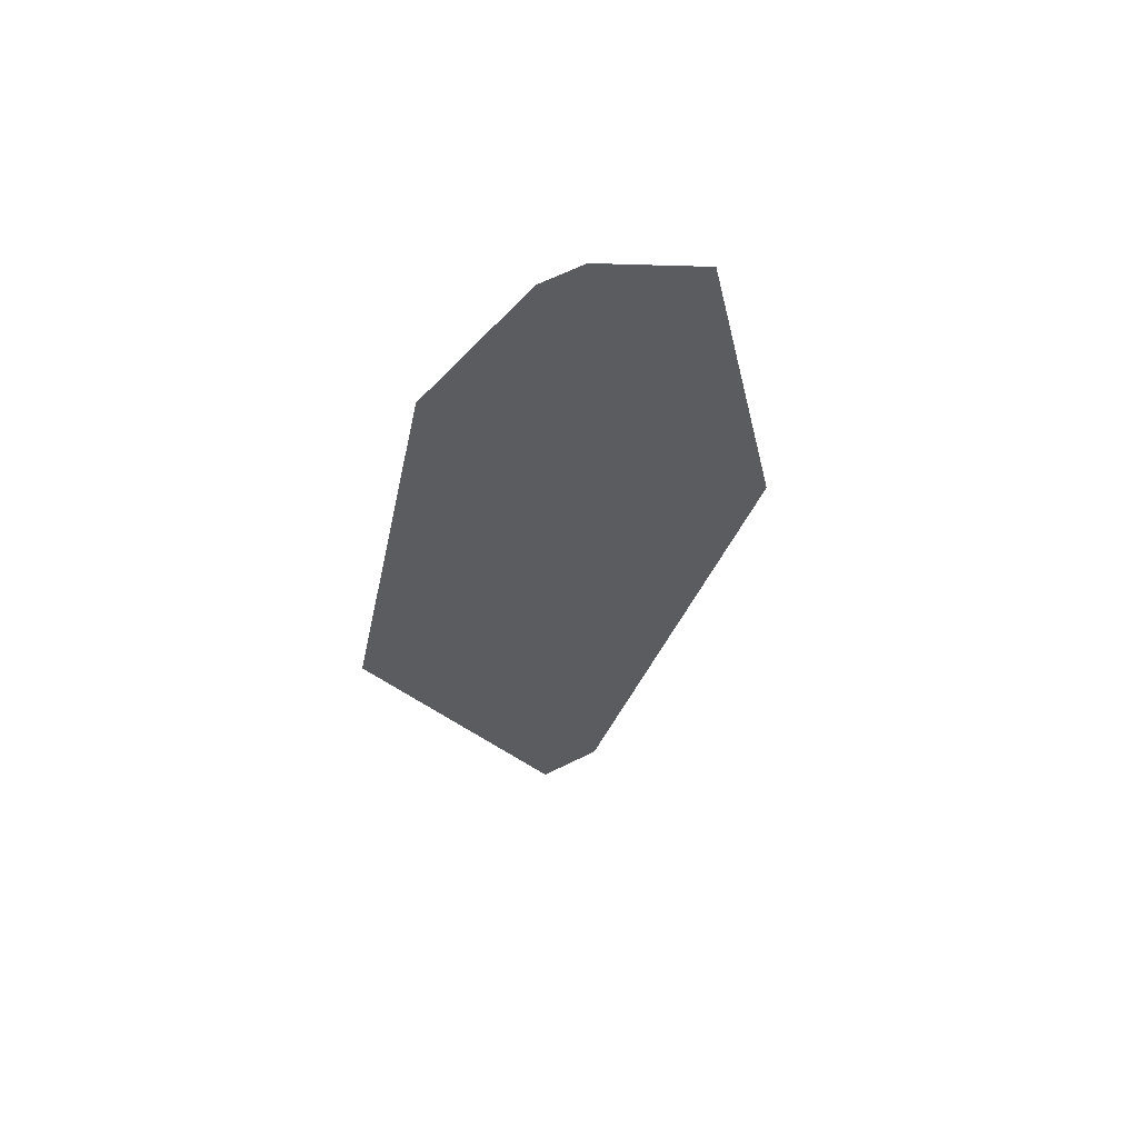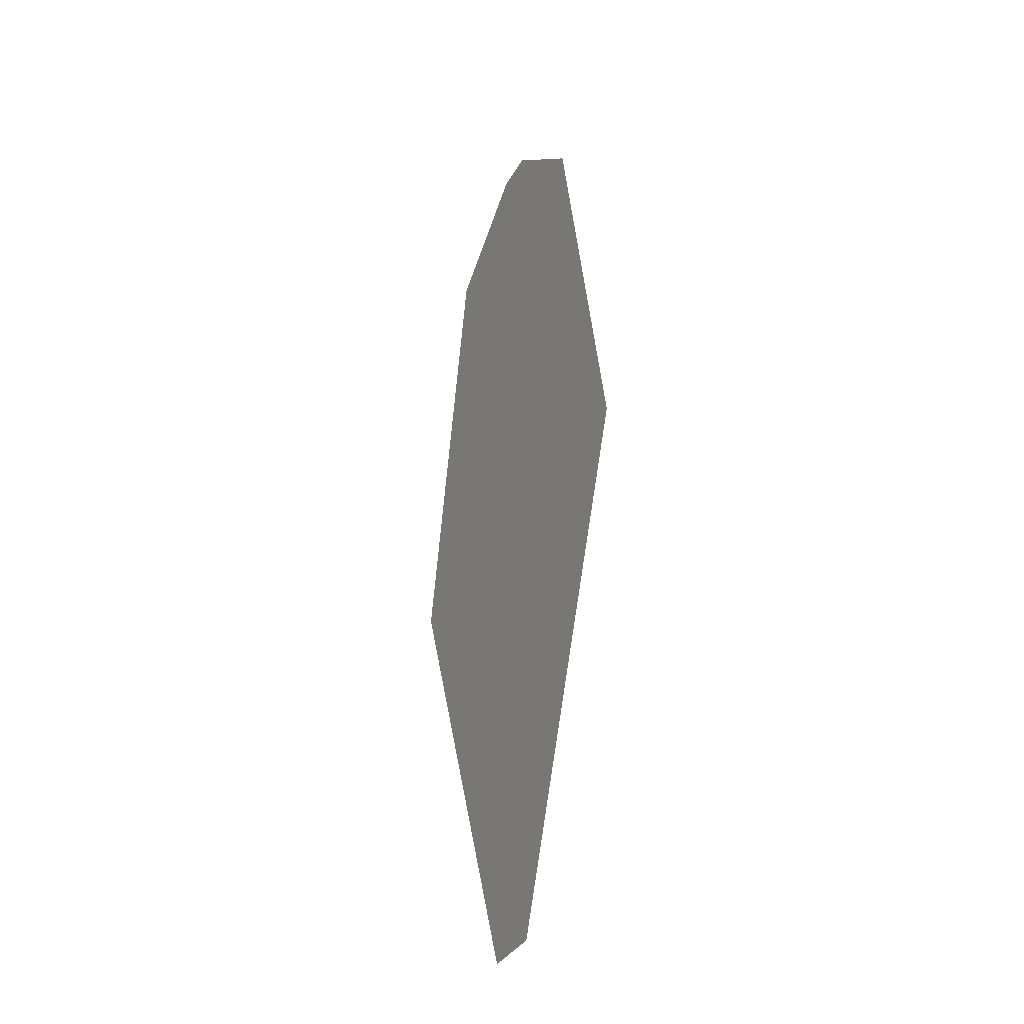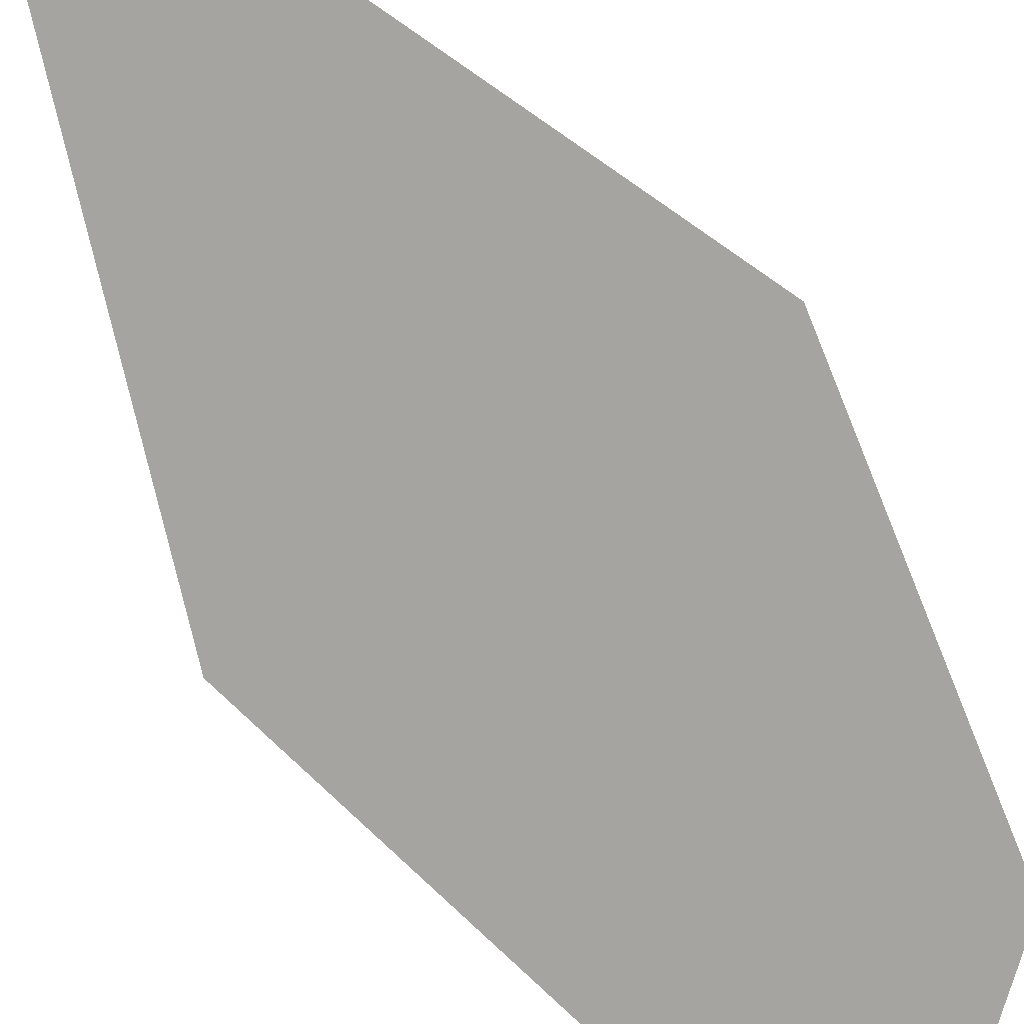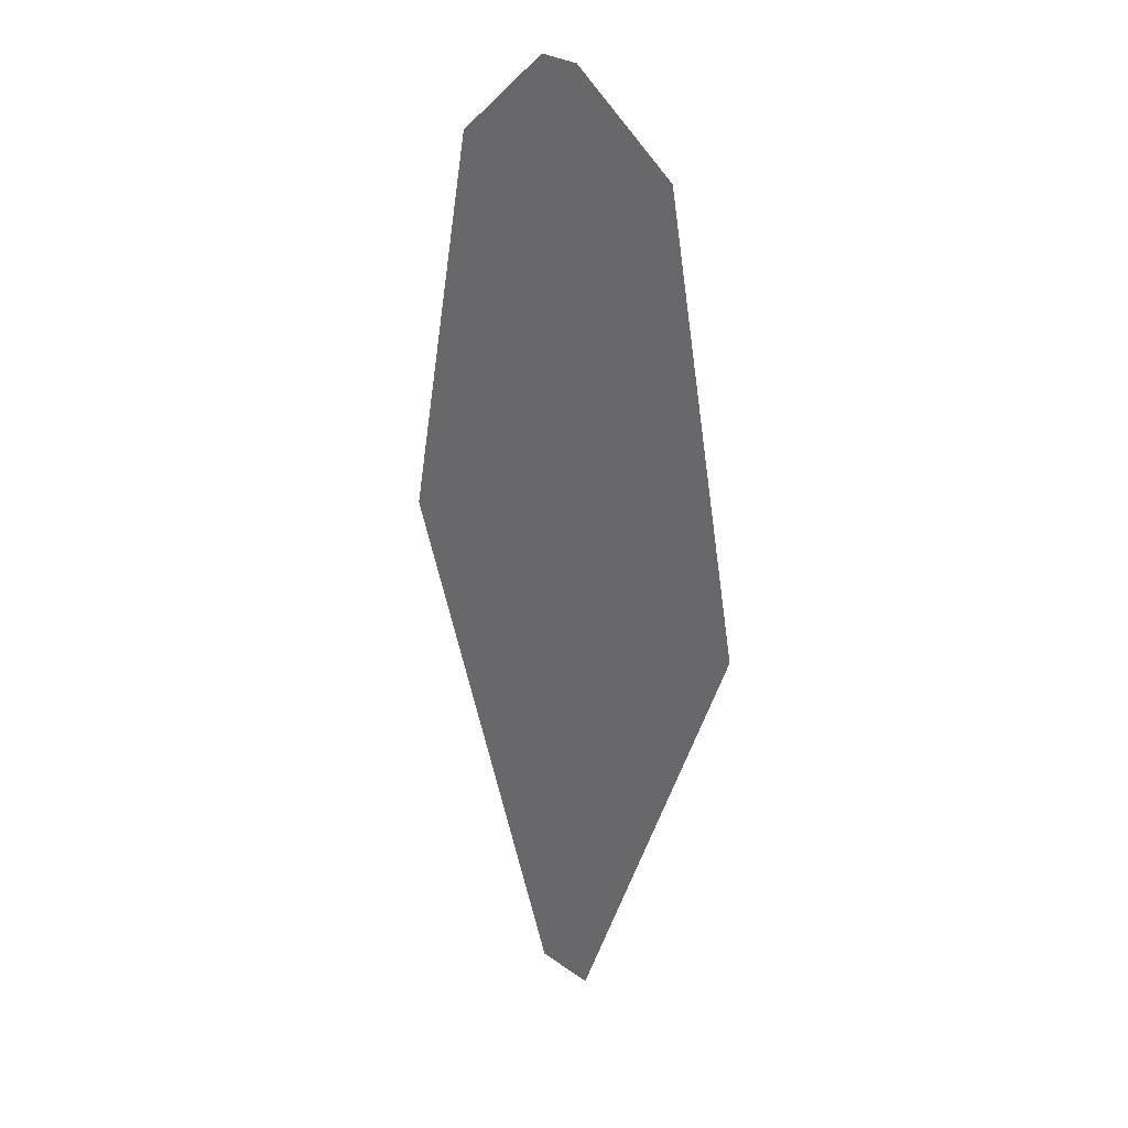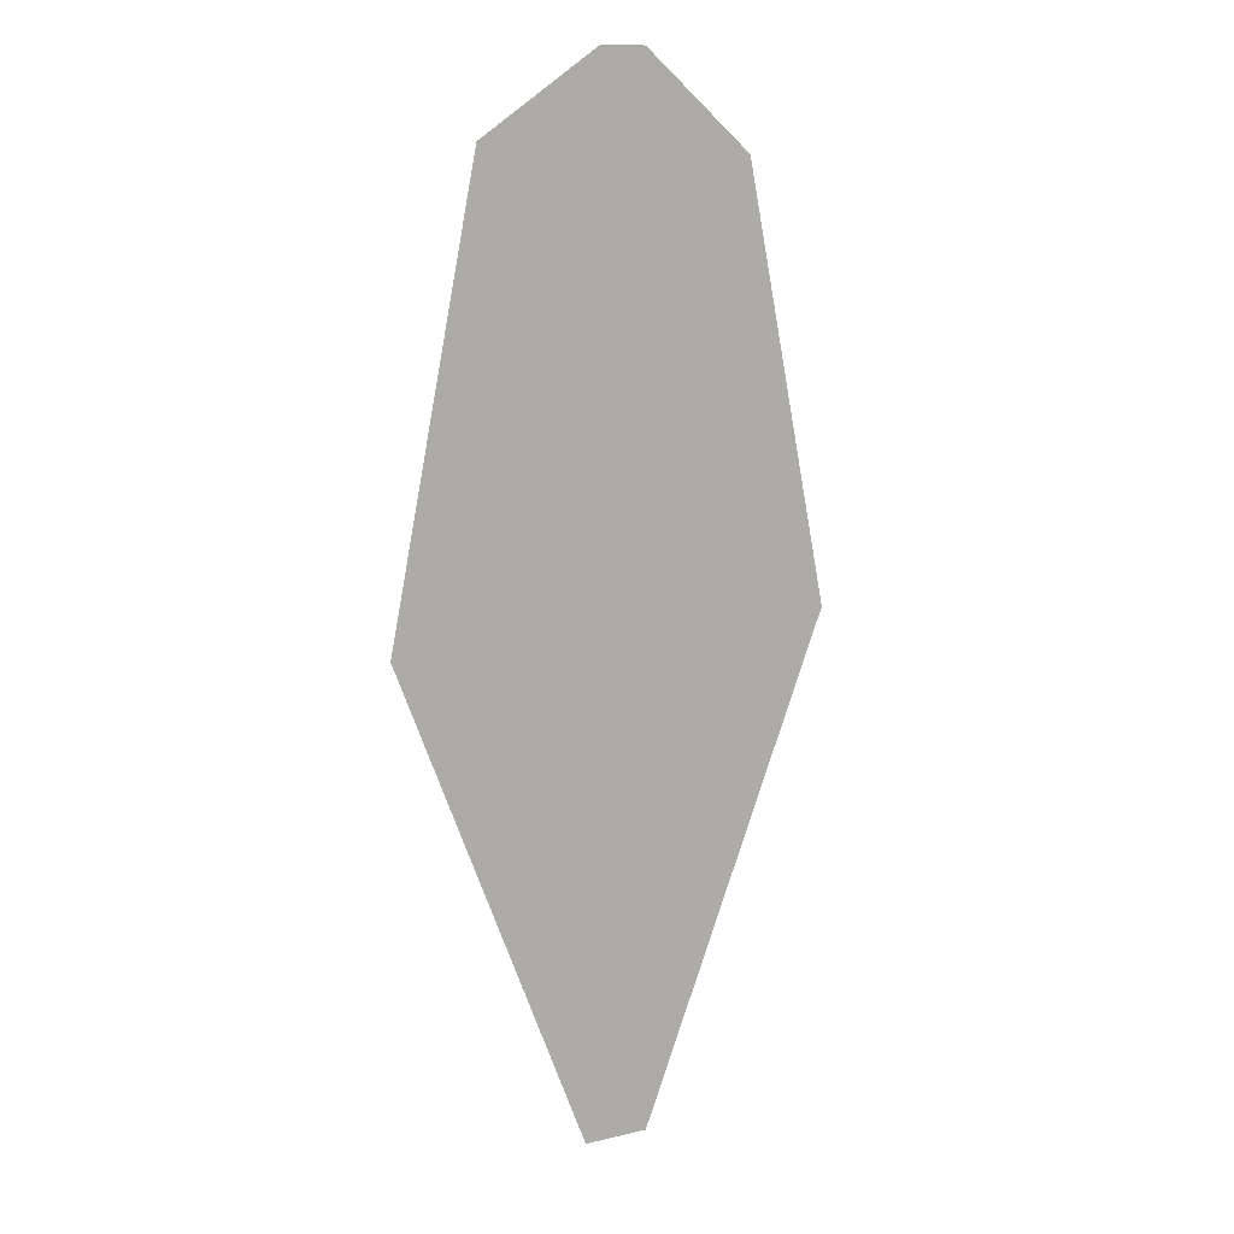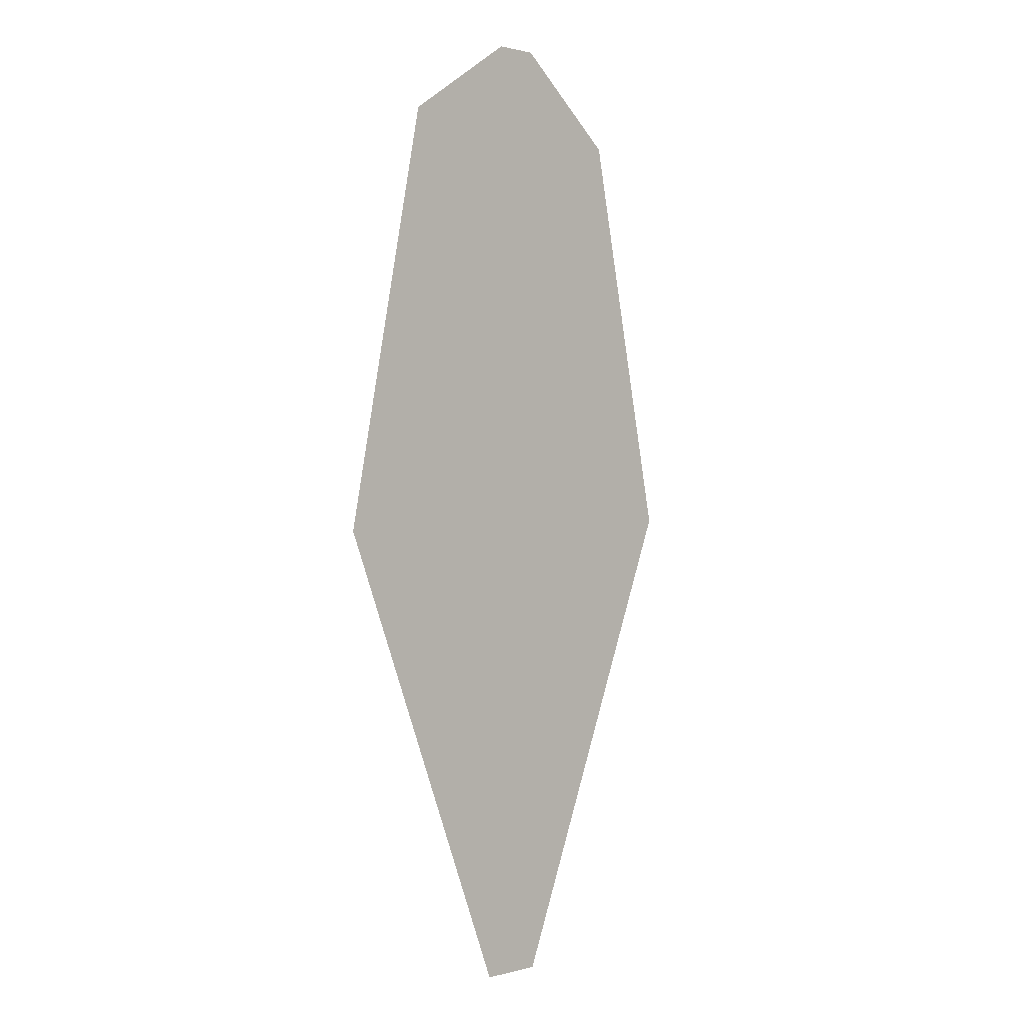
<metadata>
{"format":"obj","ext":"obj","renderer":"f3d","projection":"perspective","resolution":1024,"background":"white","views":[{"elev":62.7,"azim":153.1,"up":"+Y"},{"elev":-34.3,"azim":64.9,"up":"+Y"},{"elev":-73.2,"azim":33.7,"up":"+Z"},{"elev":28.3,"azim":-133.4,"up":"+Y"},{"elev":11.8,"azim":-29.4,"up":"+Y"},{"elev":0.9,"azim":-44.1,"up":"+Y"}]}
</metadata>
<code>
g CornPlant__Full_Impostor
v 0.857 -0.09579 0
v 0.1243 -1.966 0
v -0.1244 -1.966 0
v -0.8482 -0.1116 0
v -0.5123 1.563 0
v -0.05722 1.872 0
v 0.1133 1.872 0
v 0.5284 1.516 0
g CornPlant__Full_Impostor_0
f 4 6 8
f 8 2 4
f 6 7 8
f 4 5 6
f 2 3 4
f 8 1 2

</code>
